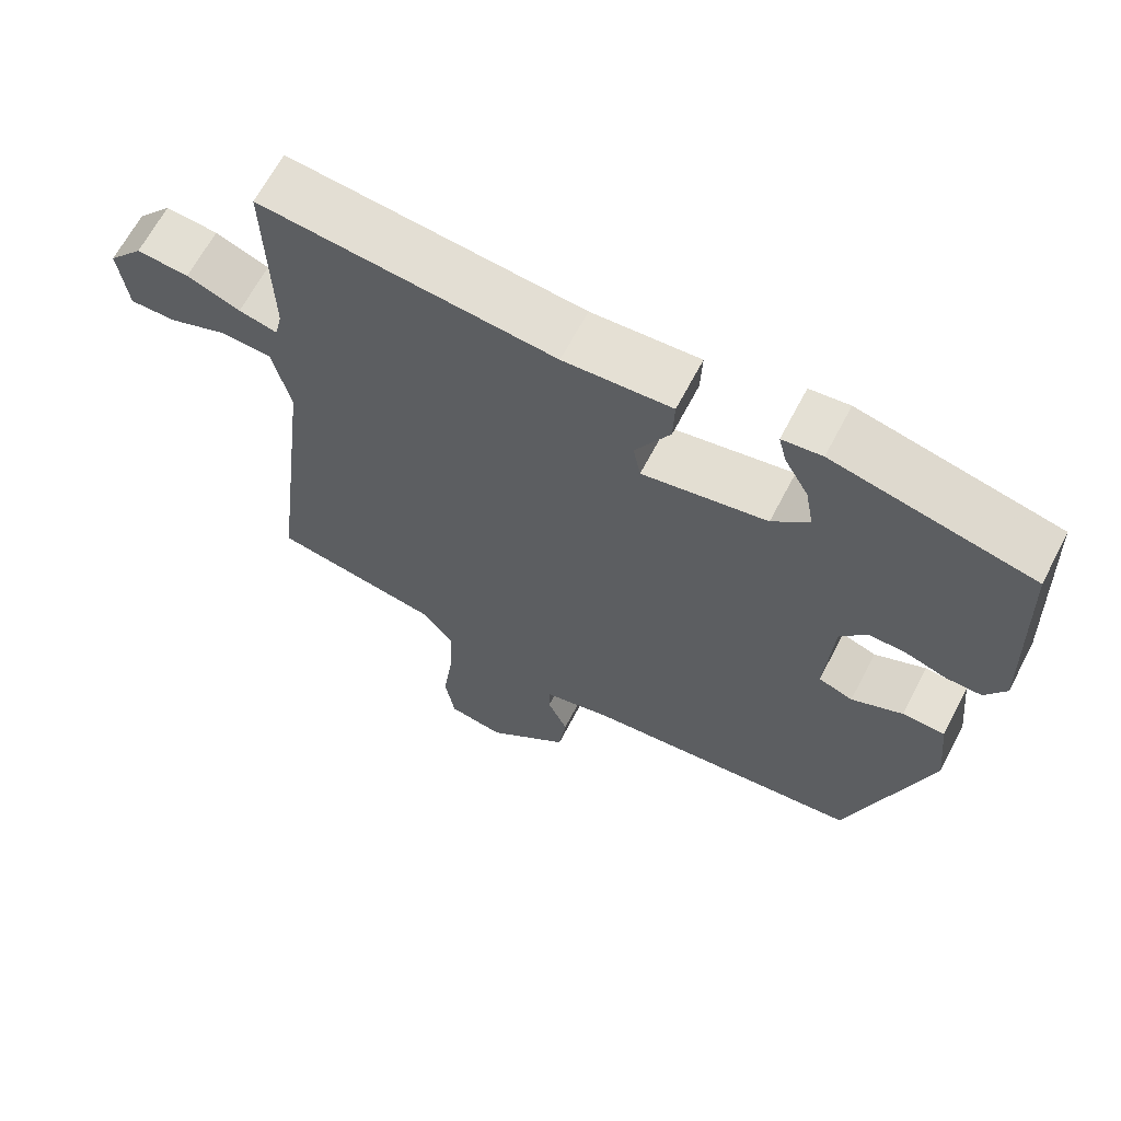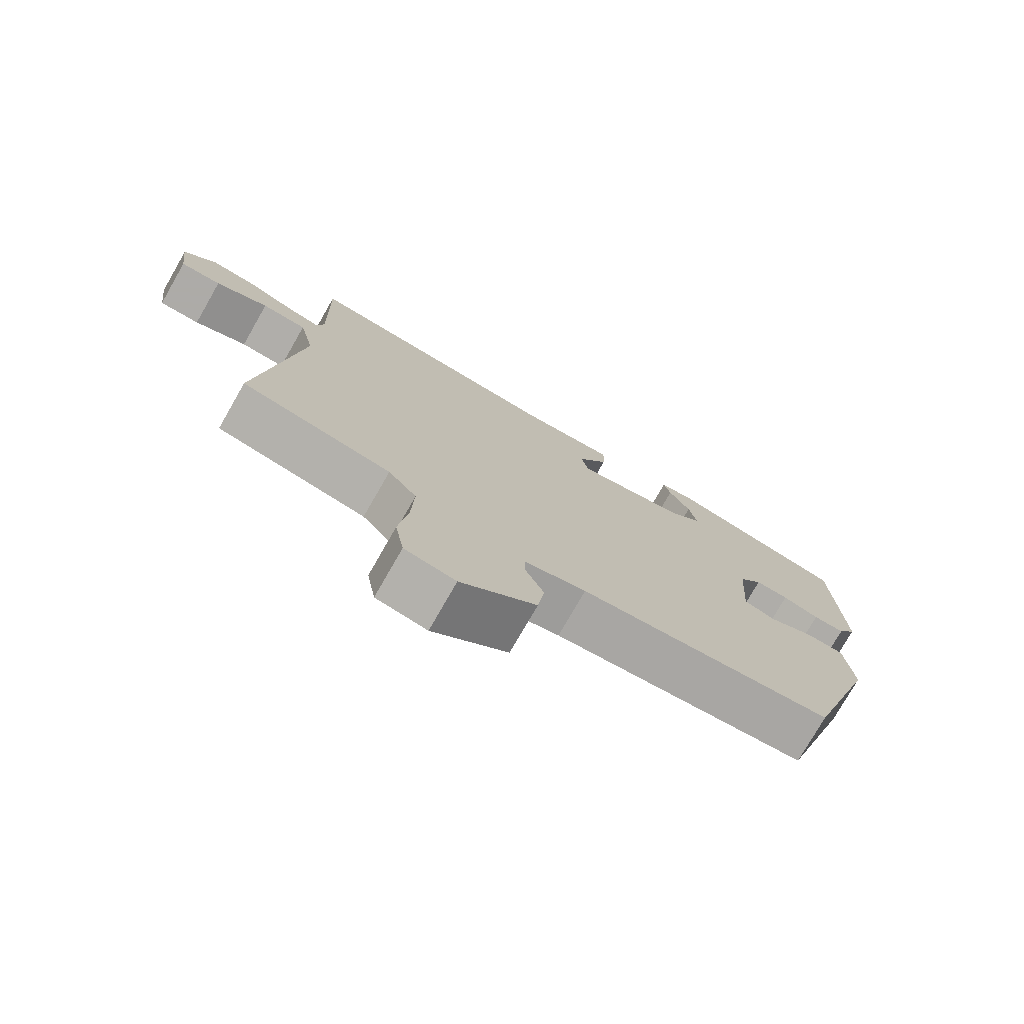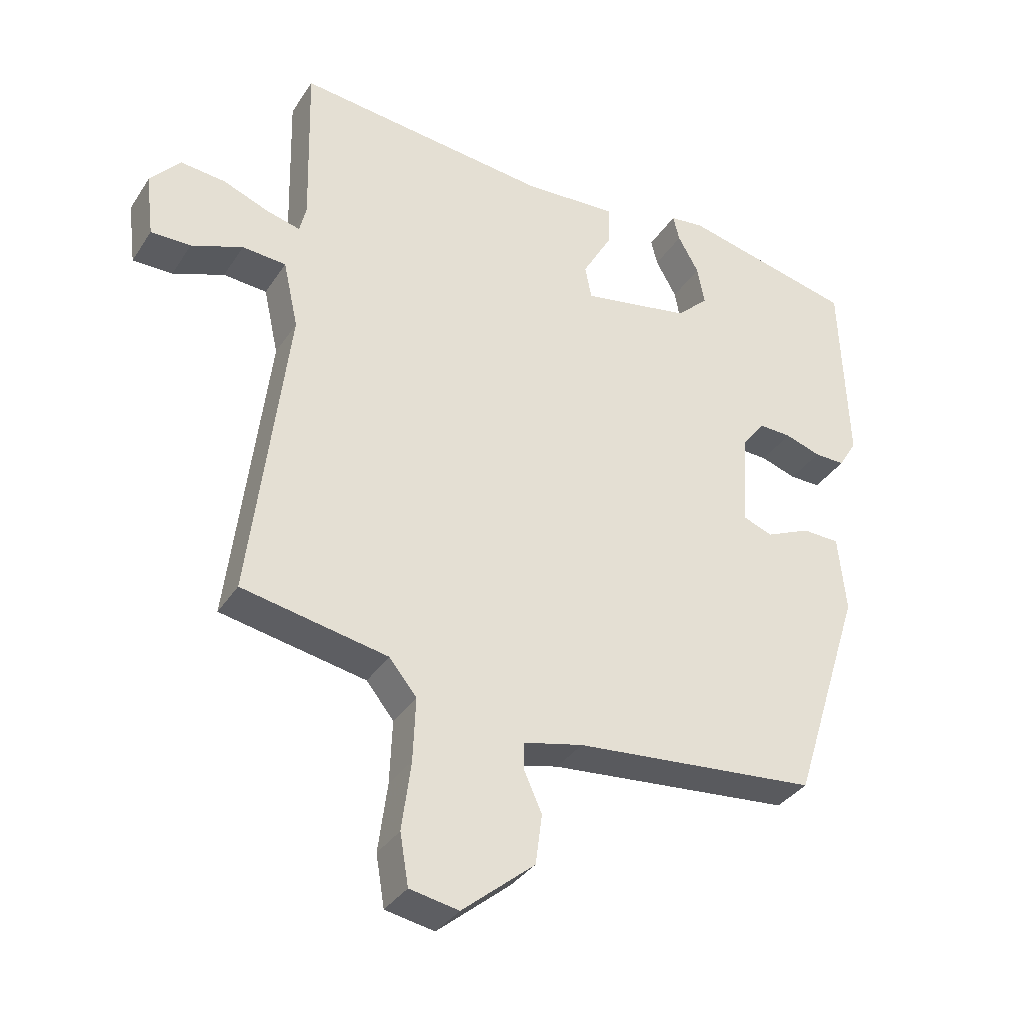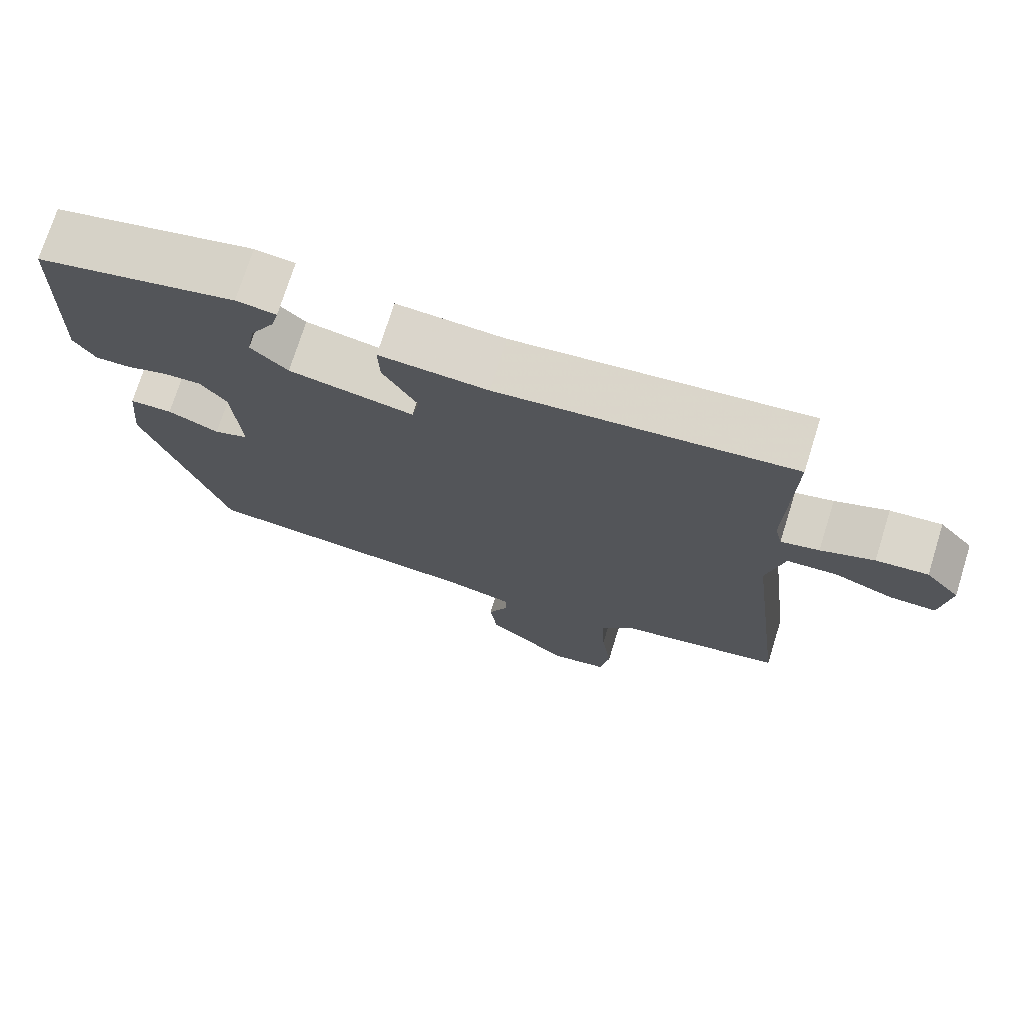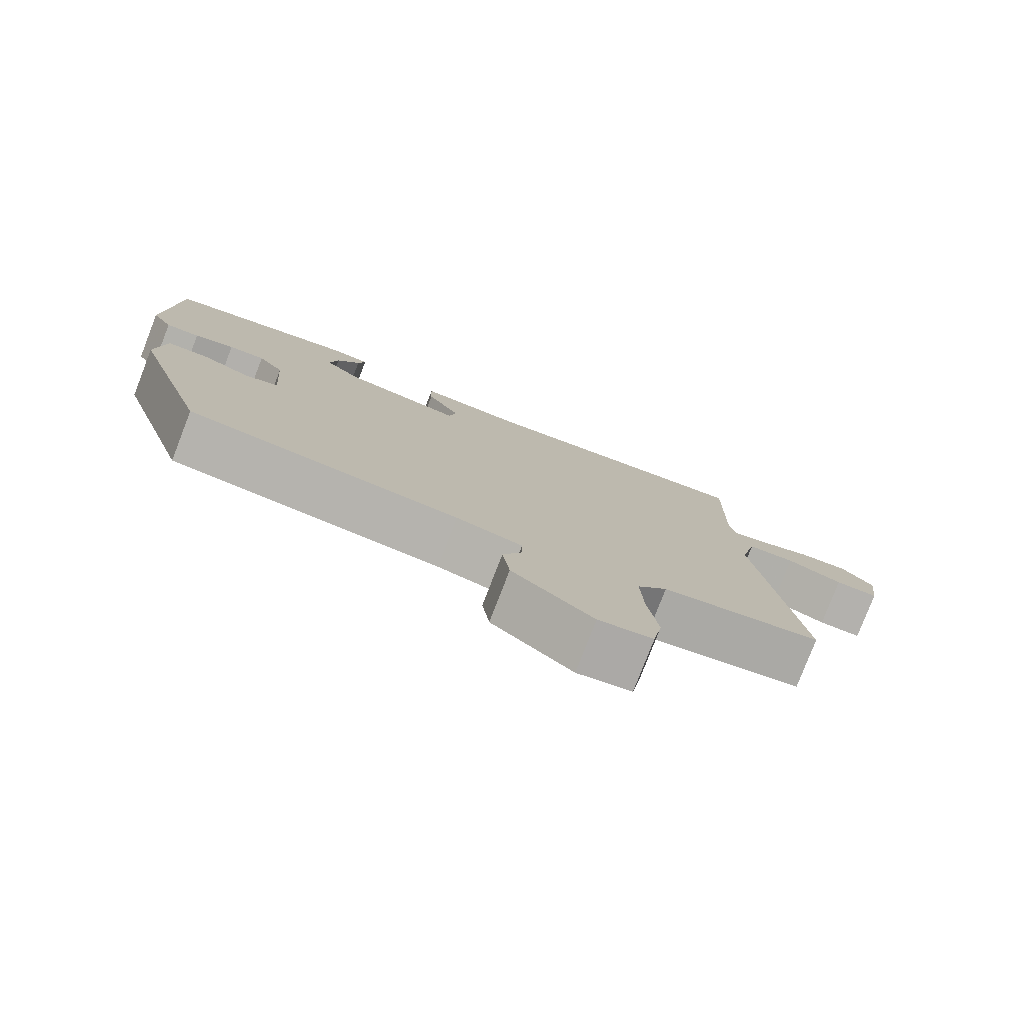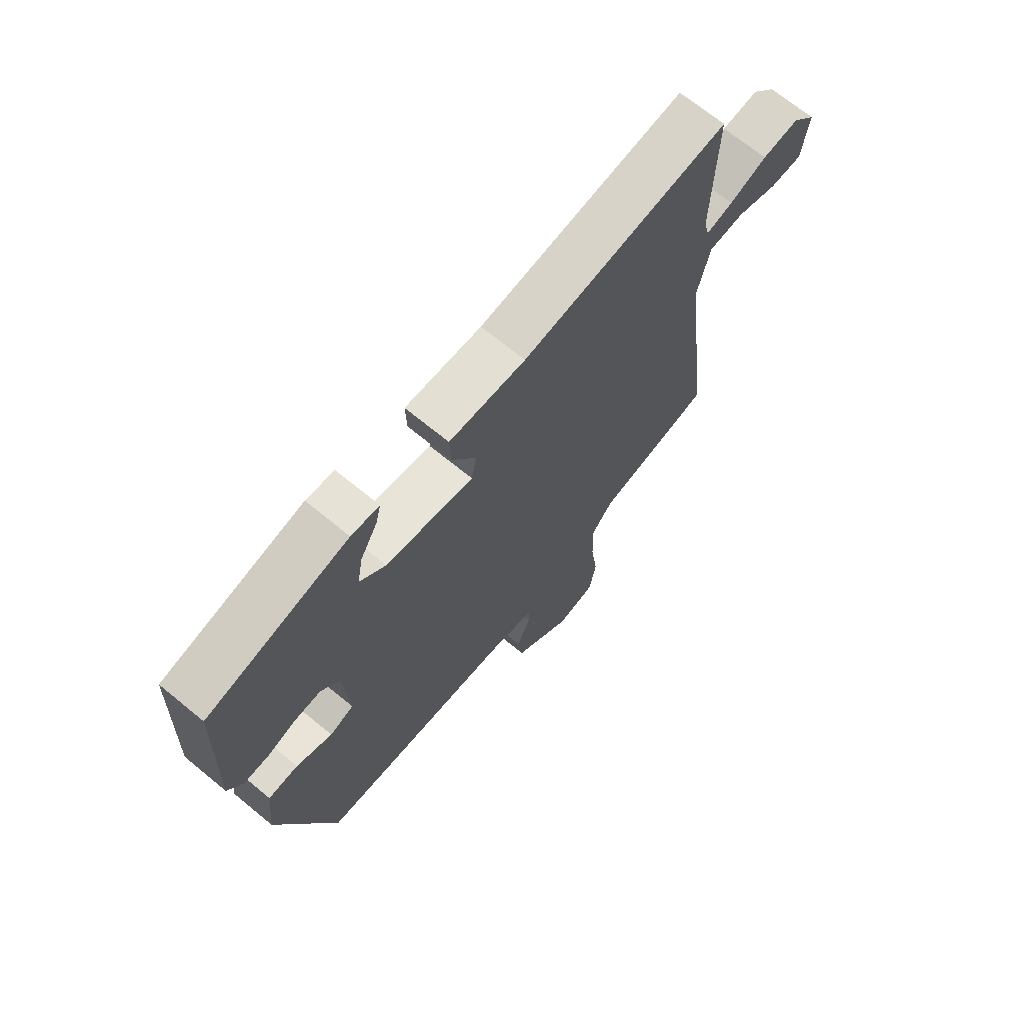
<metadata>
{"format":"obj","ext":"obj","renderer":"f3d","projection":"perspective","resolution":1024,"background":"white","views":[{"elev":65.3,"azim":-152.5,"up":"+Z"},{"elev":-76.5,"azim":150.2,"up":"+Z"},{"elev":-34.9,"azim":151.4,"up":"+Z"},{"elev":73.7,"azim":17.4,"up":"+Z"},{"elev":-79.2,"azim":-21.2,"up":"+Z"},{"elev":69.4,"azim":-50.6,"up":"+Z"}]}
</metadata>
<code>
v -0.499 0.07 0.447
v -0.234 0.07 0.509
v -0.181 0.07 0.503
v -0.191 0.07 0.463
v -0.223 0.07 0.406
v -0.234 0.07 0.346
v -0.185 0.07 0.3
v -0.019 0.07 0.27
v -0.009 0.07 0.321
v -0.055 0.07 0.402
v -0.057 0.07 0.464
v 0.087 0.07 0.456
v 0.478 0.07 0.499
v 0.472 0.07 0.24
v 0.482 0.07 0.197
v 0.533 0.07 0.21
v 0.604 0.07 0.238
v 0.673 0.07 0.245
v 0.719 0.07 0.192
v 0.707 0.07 0.096
v 0.646 0.07 0.096
v 0.567 0.07 0.126
v 0.5 0.07 0.121
v 0.477 0.07 0.017
v 0.534 0.07 -0.45
v 0.311 0.07 -0.493
v 0.269 0.07 -0.545
v 0.273 0.07 -0.642
v 0.287 0.07 -0.748
v 0.274 0.07 -0.826
v 0.199 0.07 -0.84
v 0.088 0.07 -0.748
v 0.078 0.07 -0.671
v 0.105 0.07 -0.611
v 0.105 0.07 -0.569
v 0.014 0.07 -0.548
v -0.36 0.07 -0.514
v -0.468 0.07 -0.174
v -0.456 0.07 -0.056
v -0.399 0.07 -0.054
v -0.331 0.07 -0.084
v -0.285 0.07 -0.067
v -0.295 0.07 0.081
v -0.33 0.07 0.126
v -0.38 0.07 0.124
v -0.435 0.07 0.106
v -0.482 0.07 0.105
v -0.51 0.07 0.151
v -0.499 0 0.447
v -0.234 0 0.509
v -0.181 0 0.503
v -0.191 0 0.463
v -0.223 0 0.406
v -0.234 0 0.346
v -0.185 0 0.3
v -0.019 0 0.27
v -0.009 0 0.321
v -0.055 0 0.402
v -0.057 0 0.464
v 0.087 0 0.456
v 0.478 0 0.499
v 0.472 0 0.24
v 0.482 0 0.197
v 0.533 0 0.21
v 0.604 0 0.238
v 0.673 0 0.245
v 0.719 0 0.192
v 0.707 0 0.096
v 0.646 0 0.096
v 0.567 0 0.126
v 0.5 0 0.121
v 0.477 0 0.017
v 0.534 0 -0.45
v 0.311 0 -0.493
v 0.269 0 -0.545
v 0.273 0 -0.642
v 0.287 0 -0.748
v 0.274 0 -0.826
v 0.199 0 -0.84
v 0.088 0 -0.748
v 0.078 0 -0.671
v 0.105 0 -0.611
v 0.105 0 -0.569
v 0.014 0 -0.548
v -0.36 0 -0.514
v -0.468 0 -0.174
v -0.456 0 -0.056
v -0.399 0 -0.054
v -0.331 0 -0.084
v -0.285 0 -0.067
v -0.295 0 0.081
v -0.33 0 0.126
v -0.38 0 0.124
v -0.435 0 0.106
v -0.482 0 0.105
v -0.51 0 0.151
f 45 46 47 48
f 44 45 48 1
f 43 44 1 2
f 42 43 2
f 38 39 40 41
f 36 37 38 41
f 35 36 41 42
f 31 32 33 34
f 31 34 35
f 28 29 30 31
f 27 28 31 35
f 26 27 35 42
f 24 25 26 42
f 19 20 21 22
f 19 22 23
f 16 17 18 19
f 15 16 19 23
f 12 13 14
f 12 14 15
f 9 10 11 12
f 8 9 12 15
f 2 3 4 5
f 2 5 6
f 42 2 6
f 8 15 23 24
f 7 8 24 42
f 6 7 42
f 96 95 94 93
f 49 96 93 92
f 50 49 92 91
f 50 91 90
f 89 88 87 86
f 89 86 85 84
f 90 89 84 83
f 82 81 80 79
f 83 82 79
f 79 78 77 76
f 83 79 76 75
f 90 83 75 74
f 90 74 73 72
f 70 69 68 67
f 71 70 67
f 67 66 65 64
f 71 67 64 63
f 62 61 60
f 63 62 60
f 60 59 58 57
f 63 60 57 56
f 53 52 51 50
f 54 53 50
f 54 50 90
f 72 71 63 56
f 90 72 56 55
f 90 55 54
f 1 49 50 2
f 2 50 51 3
f 3 51 52 4
f 4 52 53 5
f 5 53 54 6
f 6 54 55 7
f 7 55 56 8
f 8 56 57 9
f 9 57 58 10
f 10 58 59 11
f 11 59 60 12
f 12 60 61 13
f 13 61 62 14
f 14 62 63 15
f 15 63 64 16
f 16 64 65 17
f 17 65 66 18
f 18 66 67 19
f 19 67 68 20
f 20 68 69 21
f 21 69 70 22
f 22 70 71 23
f 23 71 72 24
f 24 72 73 25
f 25 73 74 26
f 26 74 75 27
f 27 75 76 28
f 28 76 77 29
f 29 77 78 30
f 30 78 79 31
f 31 79 80 32
f 32 80 81 33
f 33 81 82 34
f 34 82 83 35
f 35 83 84 36
f 36 84 85 37
f 37 85 86 38
f 38 86 87 39
f 39 87 88 40
f 40 88 89 41
f 41 89 90 42
f 42 90 91 43
f 43 91 92 44
f 44 92 93 45
f 45 93 94 46
f 46 94 95 47
f 47 95 96 48
f 48 96 49 1

</code>
